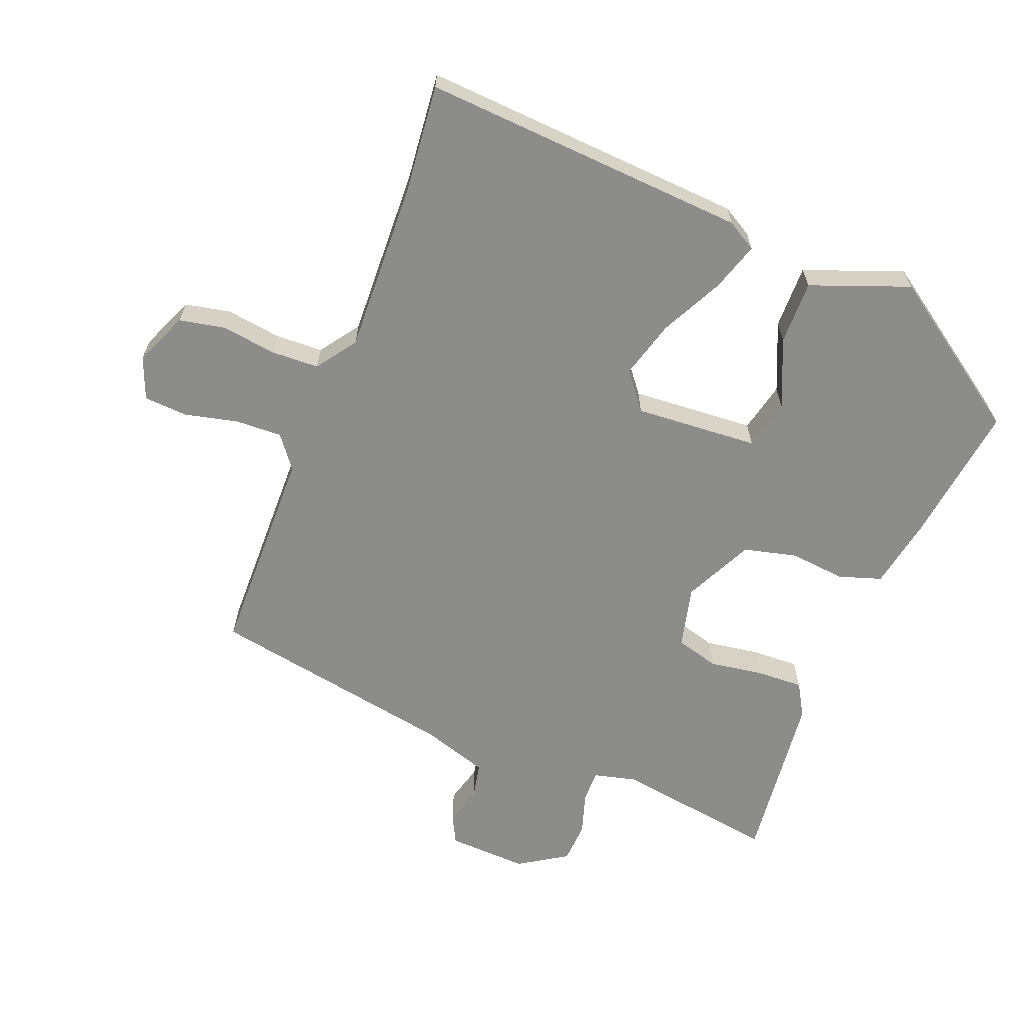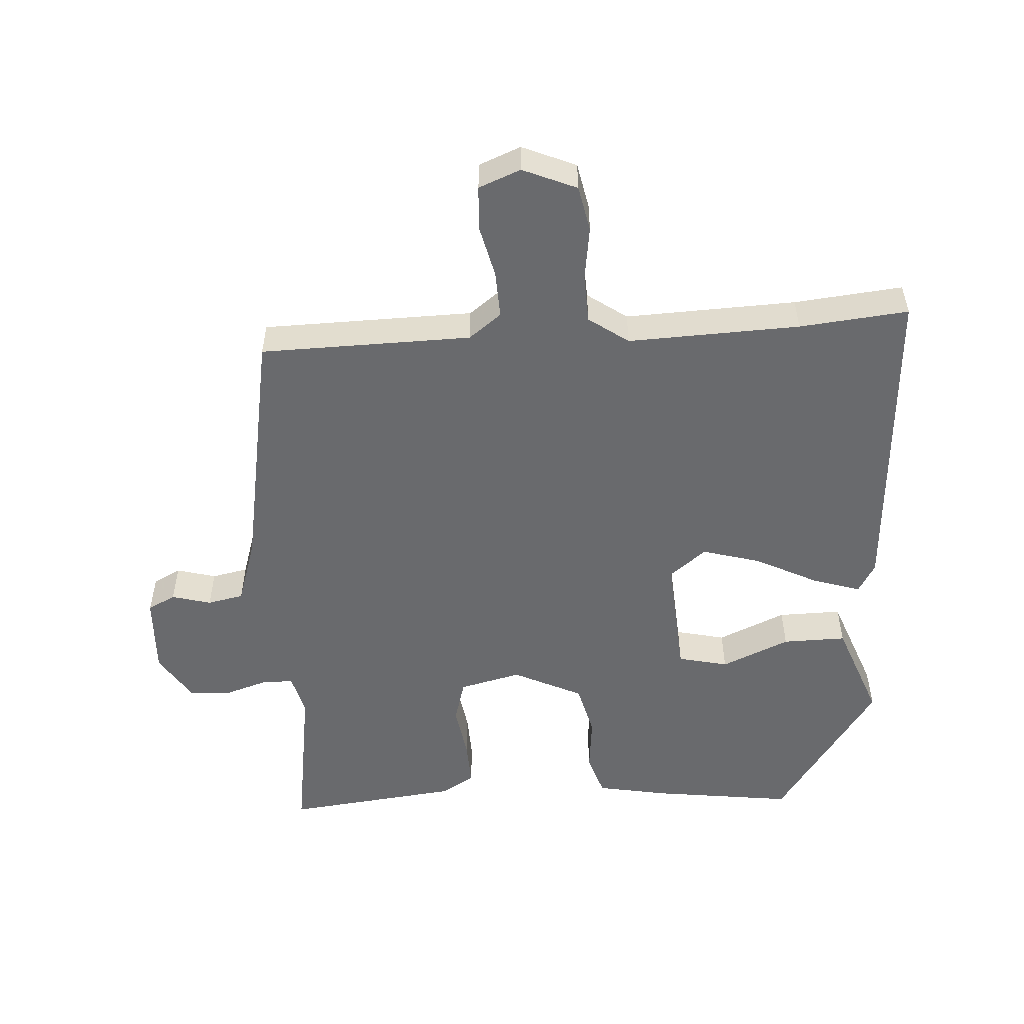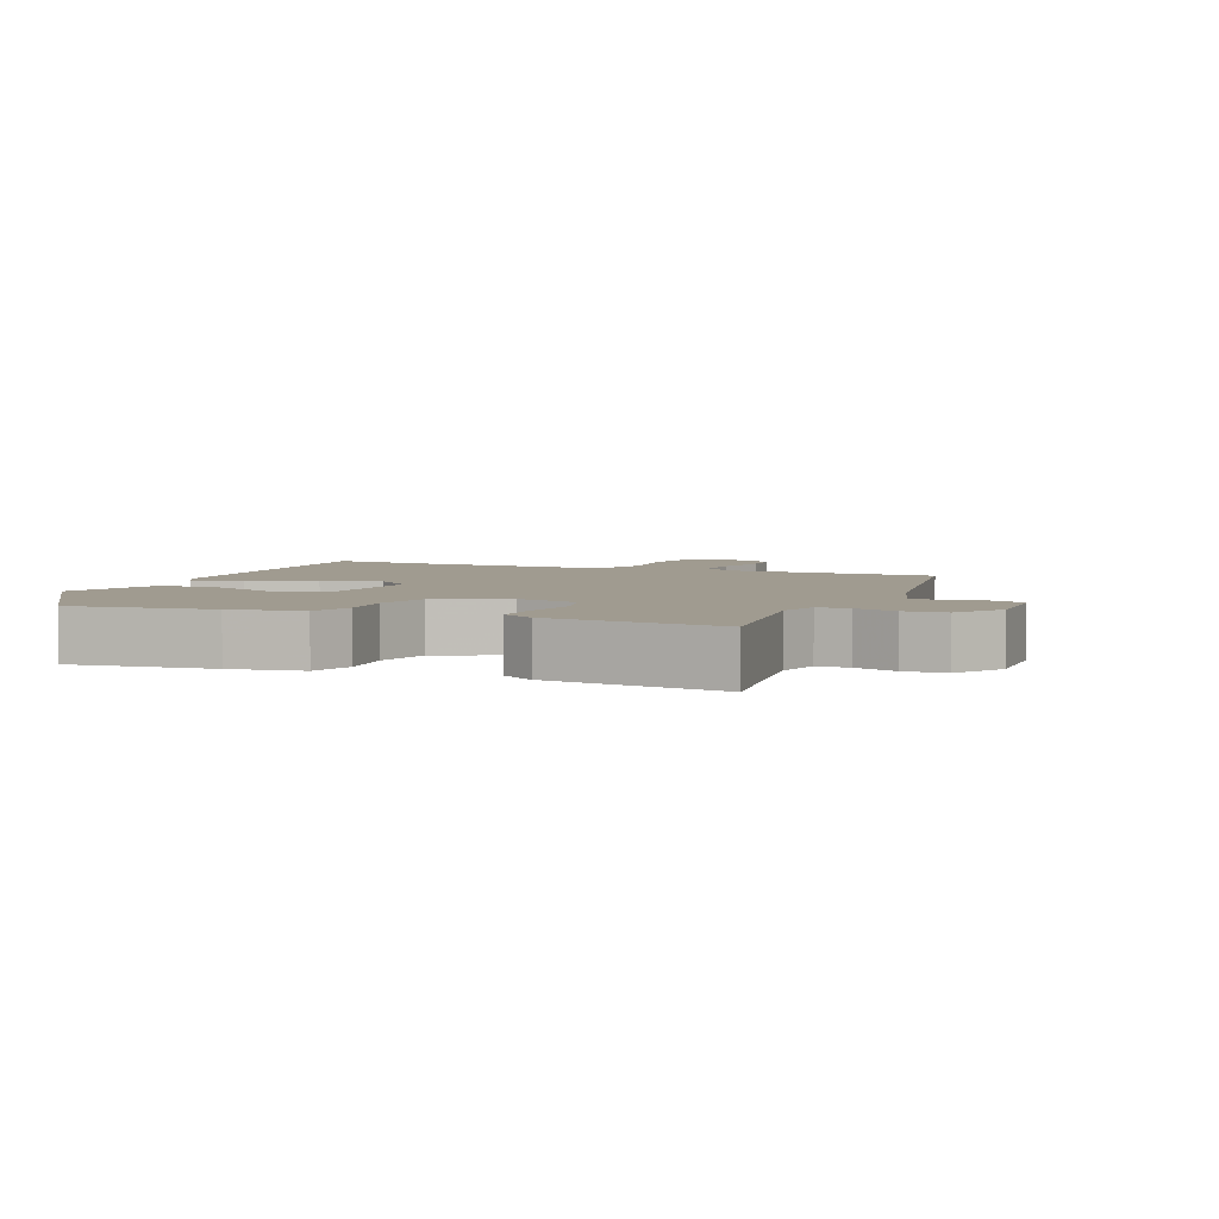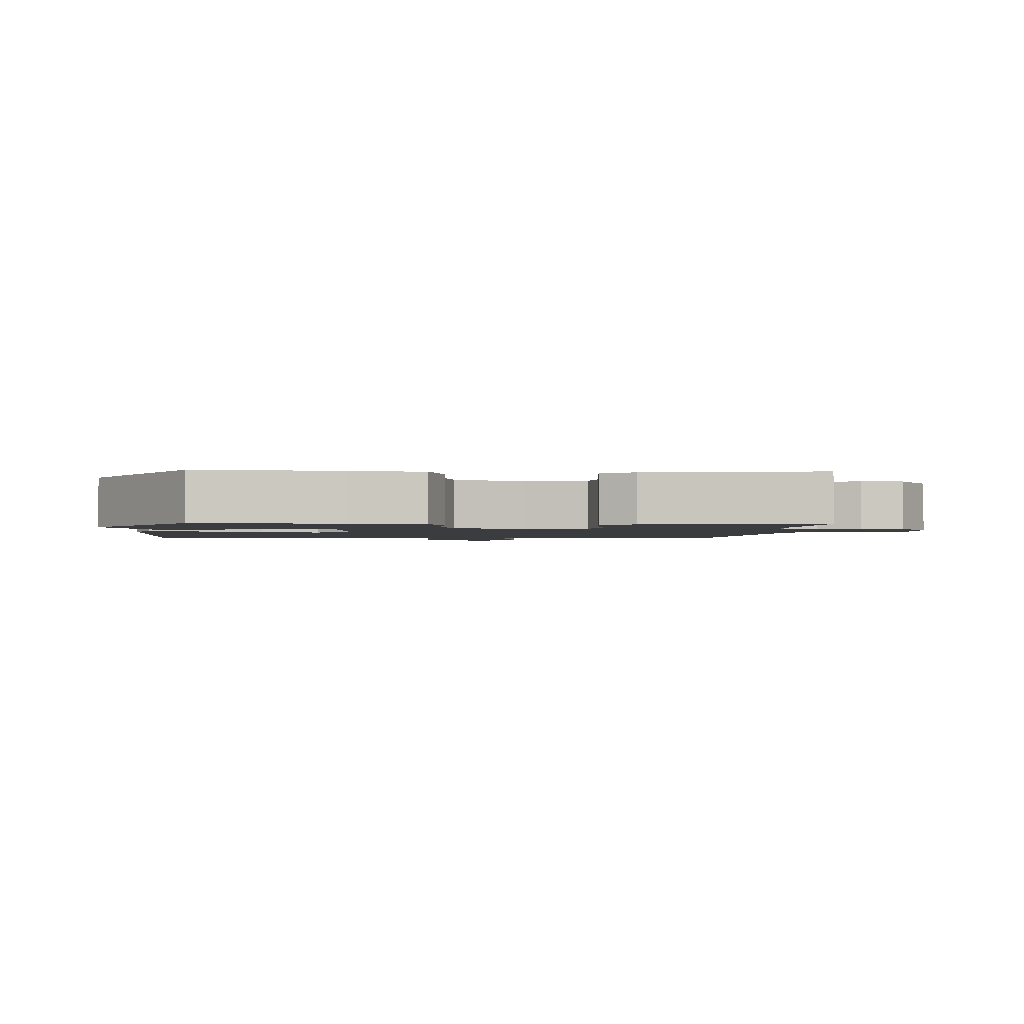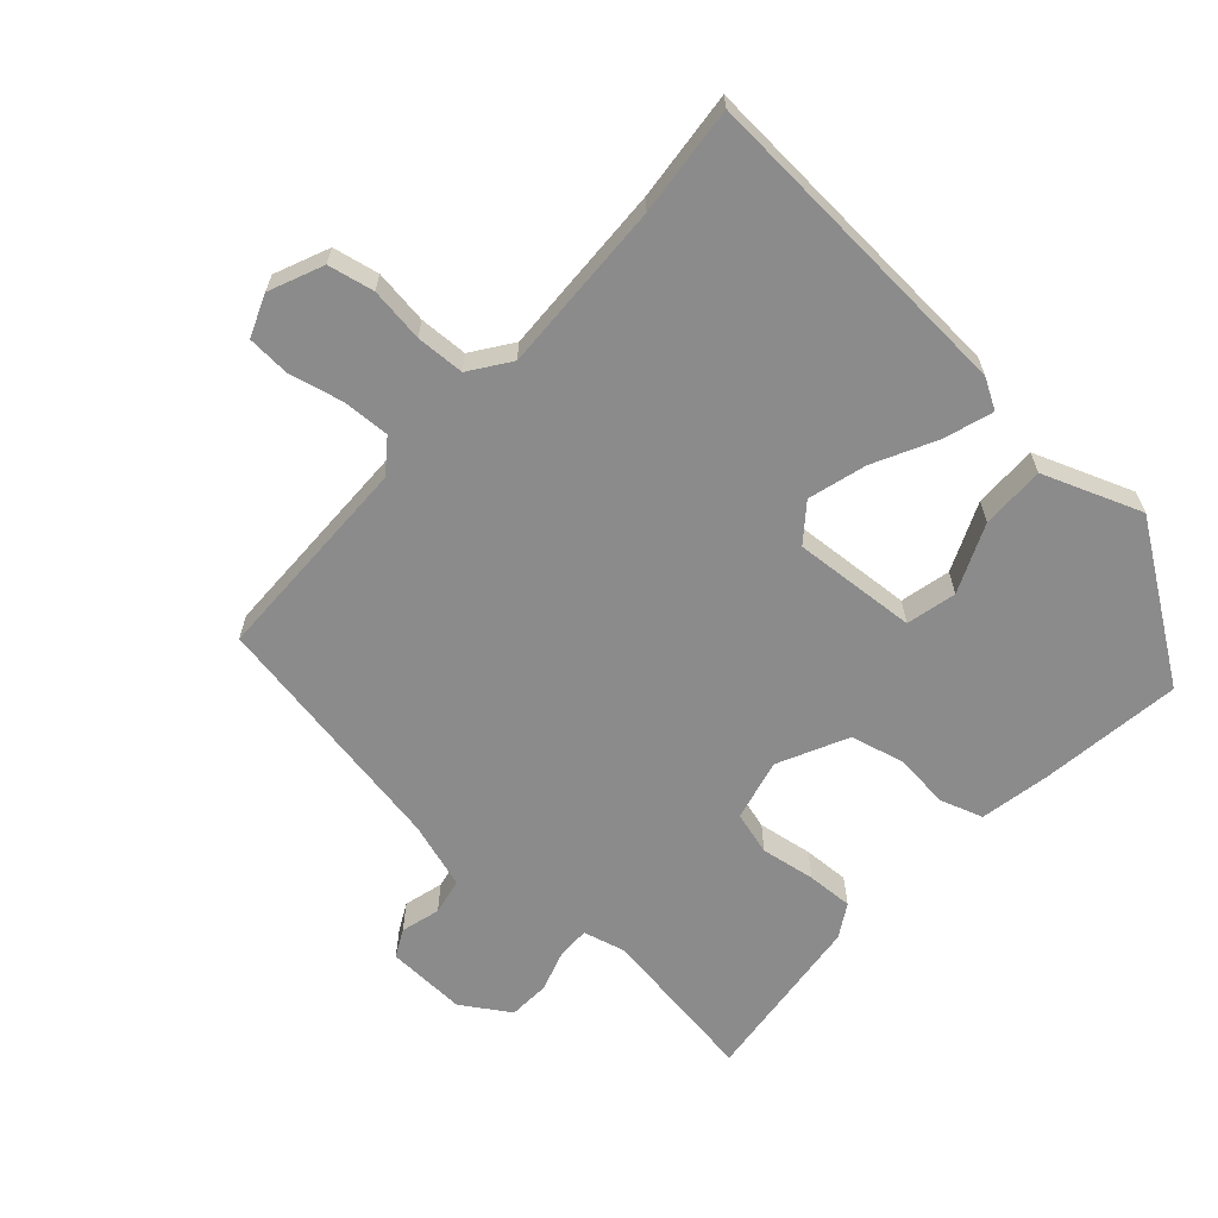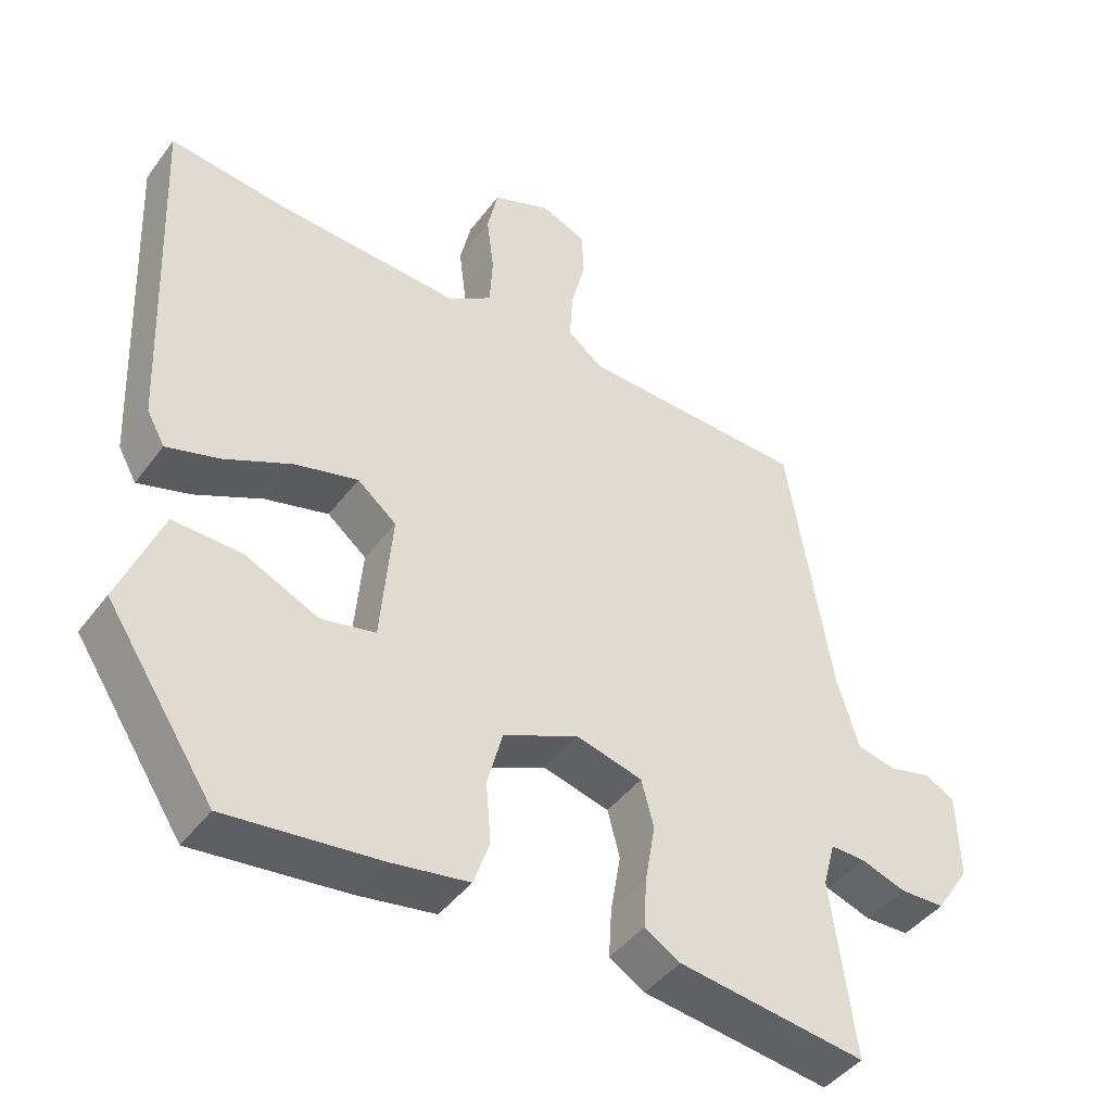
<metadata>
{"format":"obj","ext":"obj","renderer":"f3d","projection":"perspective","resolution":1024,"background":"white","views":[{"elev":-64.1,"azim":67.5,"up":"+Y"},{"elev":-53.0,"azim":2.6,"up":"+Y"},{"elev":4.2,"azim":-157.8,"up":"+Y"},{"elev":-1.8,"azim":177.9,"up":"+Y"},{"elev":-63.8,"azim":46.9,"up":"+Y"},{"elev":-43.9,"azim":145.9,"up":"+Z"}]}
</metadata>
<code>
v 0.352 0.07 0.483
v 0.514 0.07 0.502
v 0.492 0.07 0.015
v 0.467 0.07 -0.03
v 0.394 0.07 -0.008
v 0.301 0.07 0.037
v 0.214 0.07 0.06
v 0.16 0.07 0.016
v 0.176 0.07 -0.168
v 0.251 0.07 -0.184
v 0.352 0.07 -0.138
v 0.447 0.07 -0.135
v 0.505 0.07 -0.281
v 0.356 0.07 -0.507
v 0.145 0.07 -0.483
v 0.038 0.07 -0.465
v 0.016 0.07 -0.402
v 0.023 0.07 -0.318
v 0.002 0.07 -0.239
v -0.102 0.07 -0.191
v -0.194 0.07 -0.215
v -0.211 0.07 -0.28
v -0.197 0.07 -0.361
v -0.193 0.07 -0.43
v -0.242 0.07 -0.46
v -0.501 0.07 -0.494
v -0.469 0.07 -0.251
v -0.486 0.07 -0.188
v -0.534 0.07 -0.189
v -0.596 0.07 -0.21
v -0.658 0.07 -0.208
v -0.705 0.07 -0.137
v -0.702 0.07 -0.017
v -0.661 0.07 0.005
v -0.602 0.07 -0.01
v -0.548 0.07 0.002
v -0.518 0.07 0.102
v -0.458 0.07 0.475
v -0.143 0.07 0.486
v -0.095 0.07 0.524
v -0.099 0.07 0.594
v -0.119 0.07 0.673
v -0.116 0.07 0.738
v -0.054 0.07 0.764
v 0.027 0.07 0.731
v 0.042 0.07 0.663
v 0.032 0.07 0.582
v 0.036 0.07 0.51
v 0.096 0.07 0.469
v 0.352 0 0.483
v 0.514 0 0.502
v 0.492 0 0.015
v 0.467 0 -0.03
v 0.394 0 -0.008
v 0.301 0 0.037
v 0.214 0 0.06
v 0.16 0 0.016
v 0.176 0 -0.168
v 0.251 0 -0.184
v 0.352 0 -0.138
v 0.447 0 -0.135
v 0.505 0 -0.281
v 0.356 0 -0.507
v 0.145 0 -0.483
v 0.038 0 -0.465
v 0.016 0 -0.402
v 0.023 0 -0.318
v 0.002 0 -0.239
v -0.102 0 -0.191
v -0.194 0 -0.215
v -0.211 0 -0.28
v -0.197 0 -0.361
v -0.193 0 -0.43
v -0.242 0 -0.46
v -0.501 0 -0.494
v -0.469 0 -0.251
v -0.486 0 -0.188
v -0.534 0 -0.189
v -0.596 0 -0.21
v -0.658 0 -0.208
v -0.705 0 -0.137
v -0.702 0 -0.017
v -0.661 0 0.005
v -0.602 0 -0.01
v -0.548 0 0.002
v -0.518 0 0.102
v -0.458 0 0.475
v -0.143 0 0.486
v -0.095 0 0.524
v -0.099 0 0.594
v -0.119 0 0.673
v -0.116 0 0.738
v -0.054 0 0.764
v 0.027 0 0.731
v 0.042 0 0.663
v 0.032 0 0.582
v 0.036 0 0.51
v 0.096 0 0.469
f 44 45 46 47
f 44 47 48
f 41 42 43 44
f 40 41 44 48
f 39 40 48 49
f 37 38 39 49
f 32 33 34 35
f 32 35 36
f 29 30 31 32
f 28 29 32 36
f 24 25 26 27
f 22 23 24 27
f 21 22 27 28
f 20 21 28 36
f 15 16 17 18
f 15 18 19
f 14 15 19
f 13 14 19
f 10 11 12 13
f 9 10 13 19
f 8 9 19 20
f 3 4 5 6
f 1 2 3 6
f 1 6 7
f 20 36 37 49
f 8 20 49
f 1 7 8 49
f 96 95 94 93
f 97 96 93
f 93 92 91 90
f 97 93 90 89
f 98 97 89 88
f 98 88 87 86
f 84 83 82 81
f 85 84 81
f 81 80 79 78
f 85 81 78 77
f 76 75 74 73
f 76 73 72 71
f 77 76 71 70
f 85 77 70 69
f 67 66 65 64
f 68 67 64
f 68 64 63
f 68 63 62
f 62 61 60 59
f 68 62 59 58
f 69 68 58 57
f 55 54 53 52
f 55 52 51 50
f 56 55 50
f 98 86 85 69
f 98 69 57
f 98 57 56 50
f 1 50 51 2
f 2 51 52 3
f 3 52 53 4
f 4 53 54 5
f 5 54 55 6
f 6 55 56 7
f 7 56 57 8
f 8 57 58 9
f 9 58 59 10
f 10 59 60 11
f 11 60 61 12
f 12 61 62 13
f 13 62 63 14
f 14 63 64 15
f 15 64 65 16
f 16 65 66 17
f 17 66 67 18
f 18 67 68 19
f 19 68 69 20
f 20 69 70 21
f 21 70 71 22
f 22 71 72 23
f 23 72 73 24
f 24 73 74 25
f 25 74 75 26
f 26 75 76 27
f 27 76 77 28
f 28 77 78 29
f 29 78 79 30
f 30 79 80 31
f 31 80 81 32
f 32 81 82 33
f 33 82 83 34
f 34 83 84 35
f 35 84 85 36
f 36 85 86 37
f 37 86 87 38
f 38 87 88 39
f 39 88 89 40
f 40 89 90 41
f 41 90 91 42
f 42 91 92 43
f 43 92 93 44
f 44 93 94 45
f 45 94 95 46
f 46 95 96 47
f 47 96 97 48
f 48 97 98 49
f 49 98 50 1

</code>
